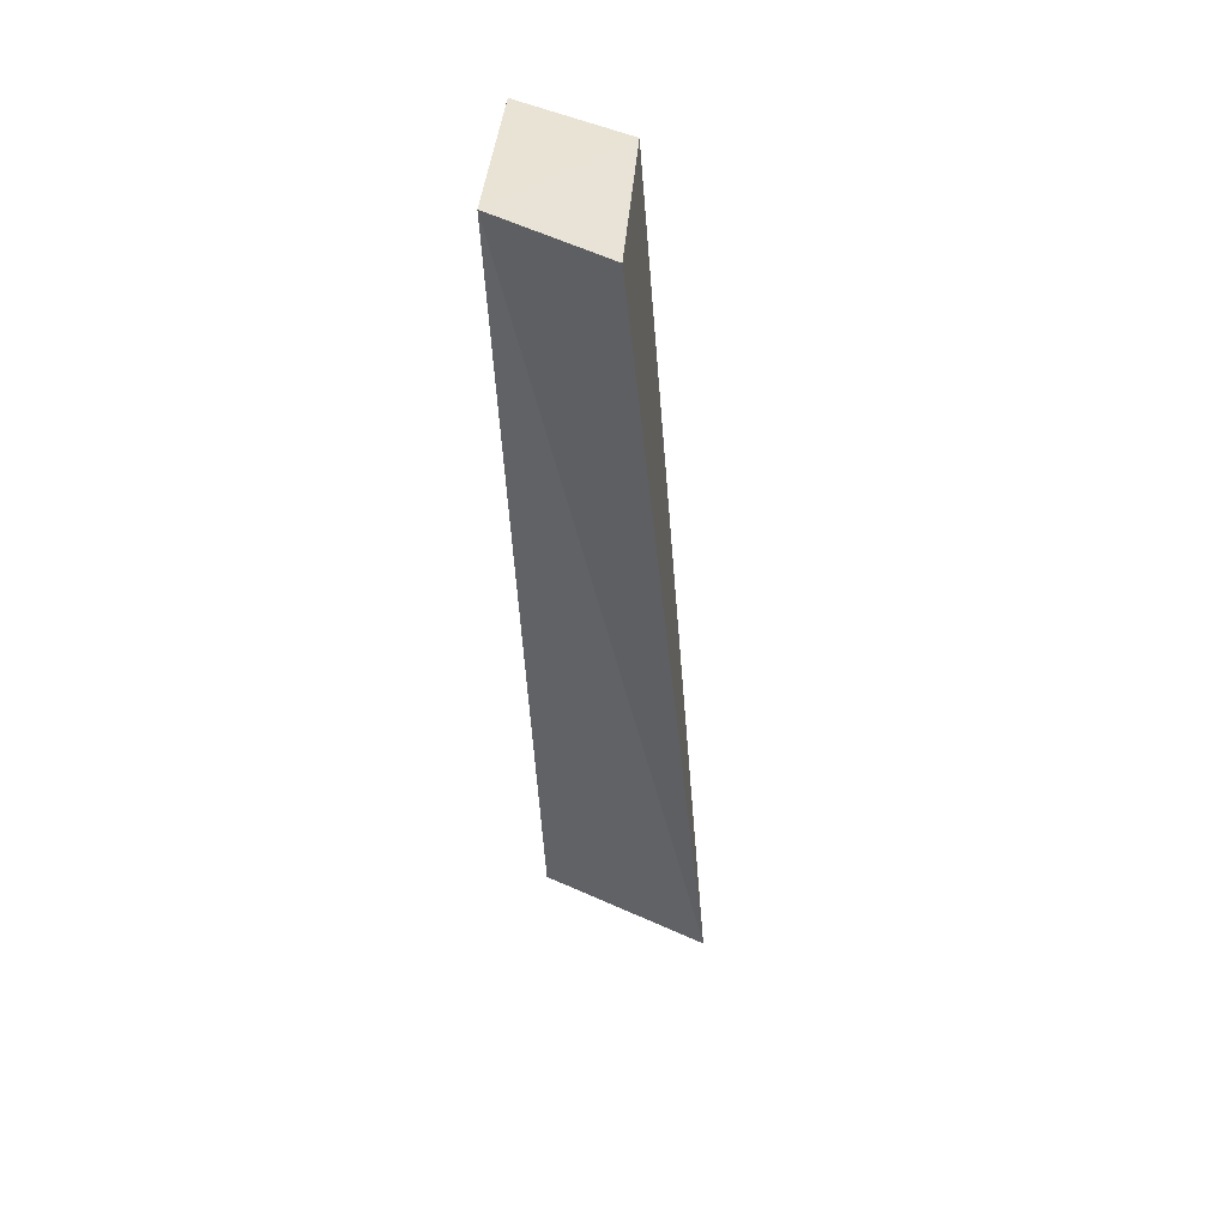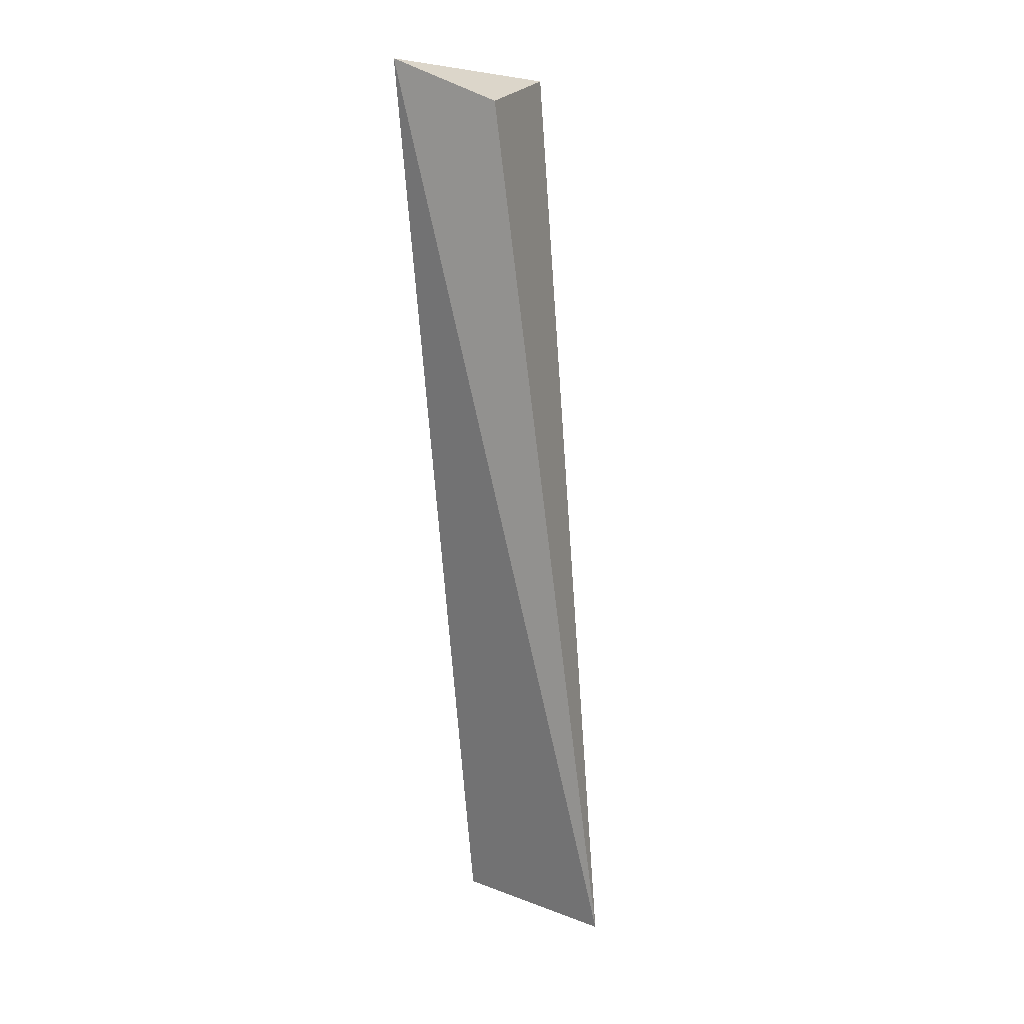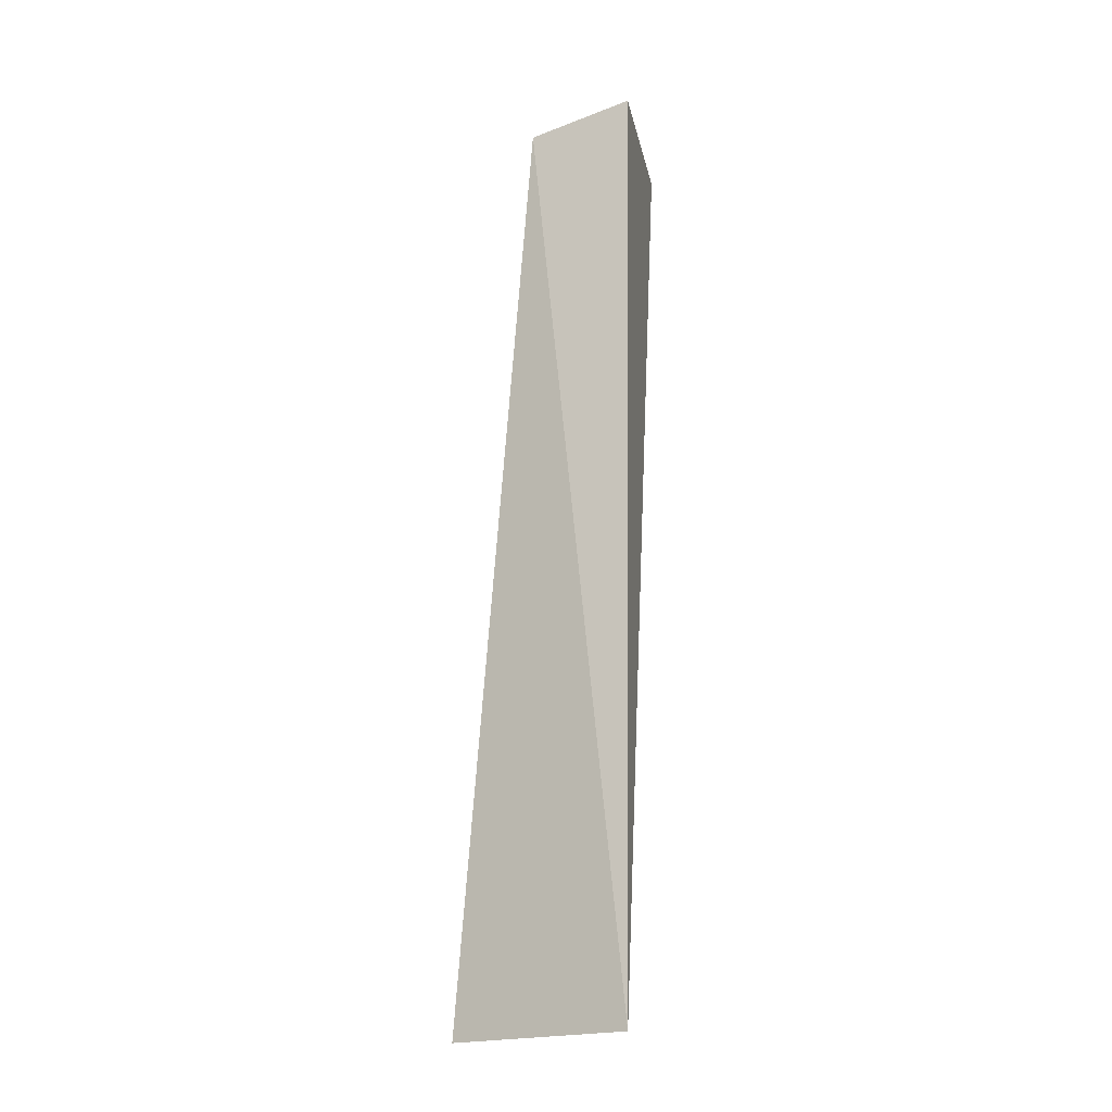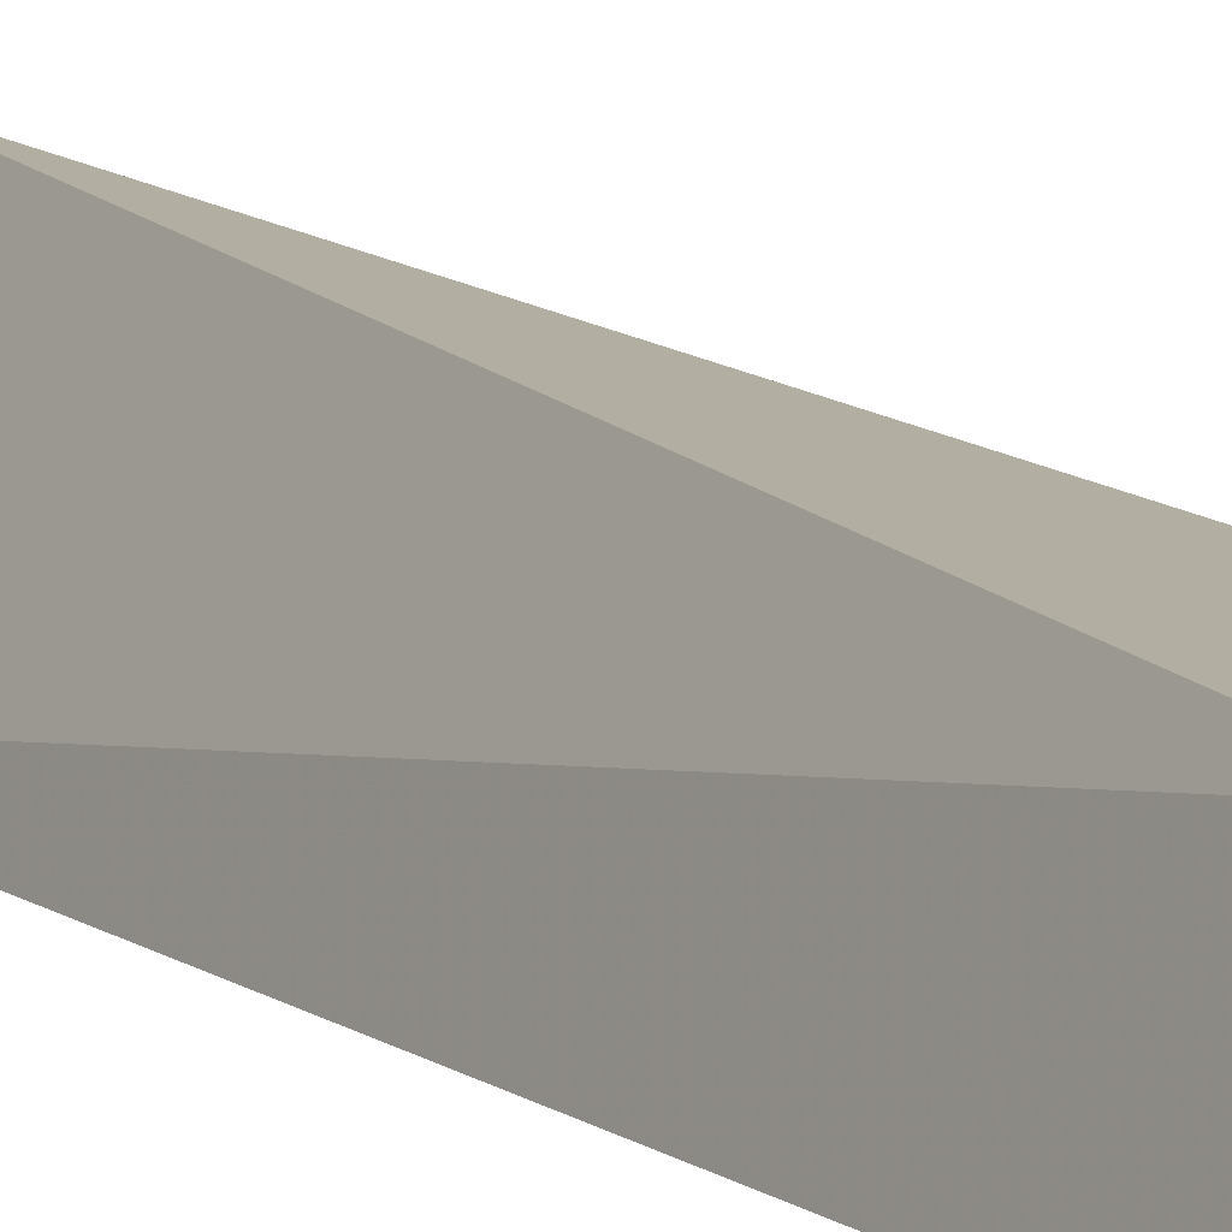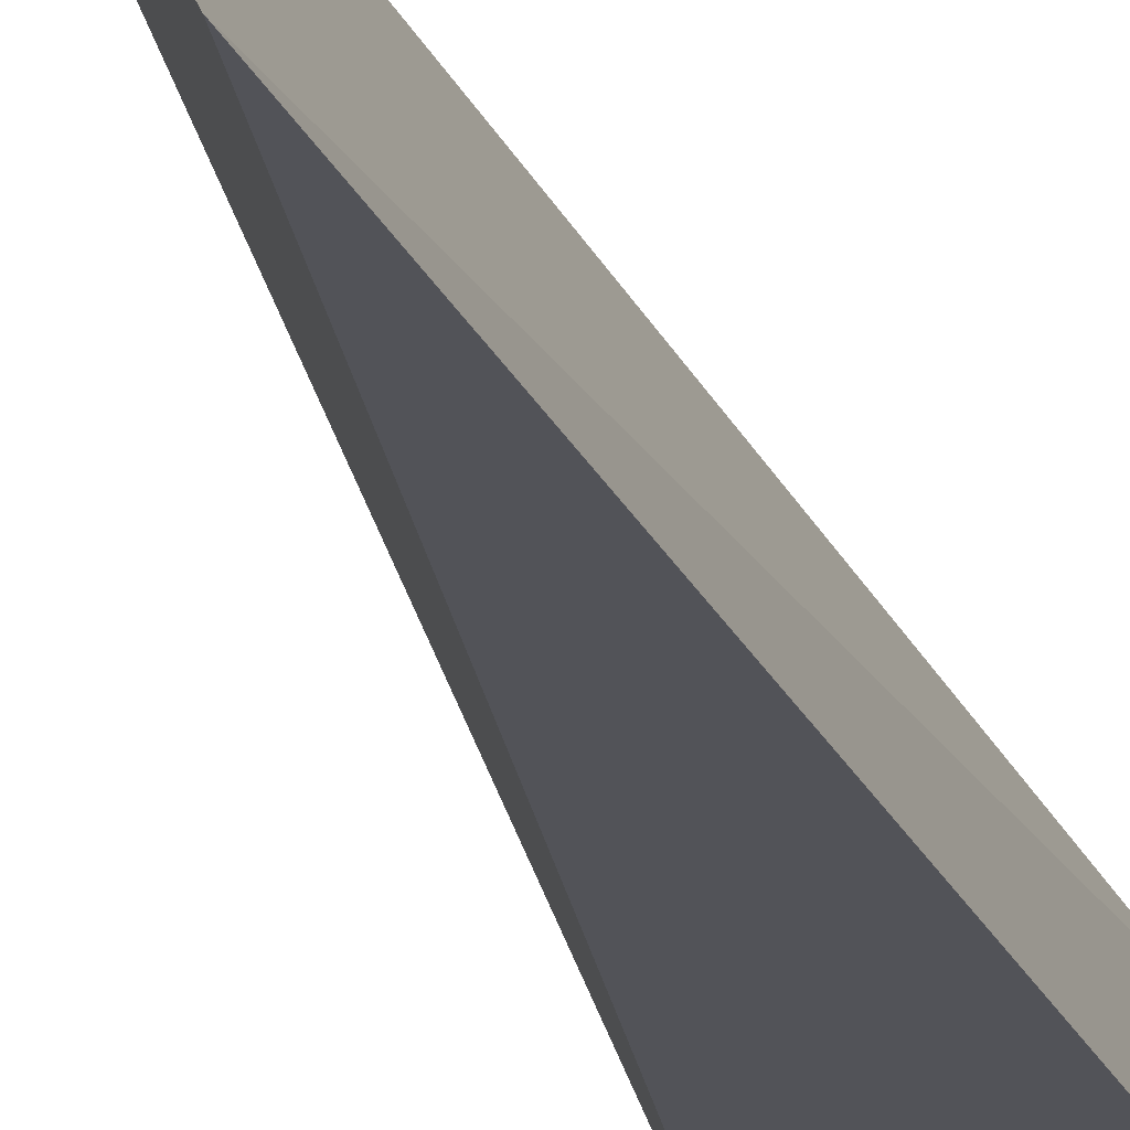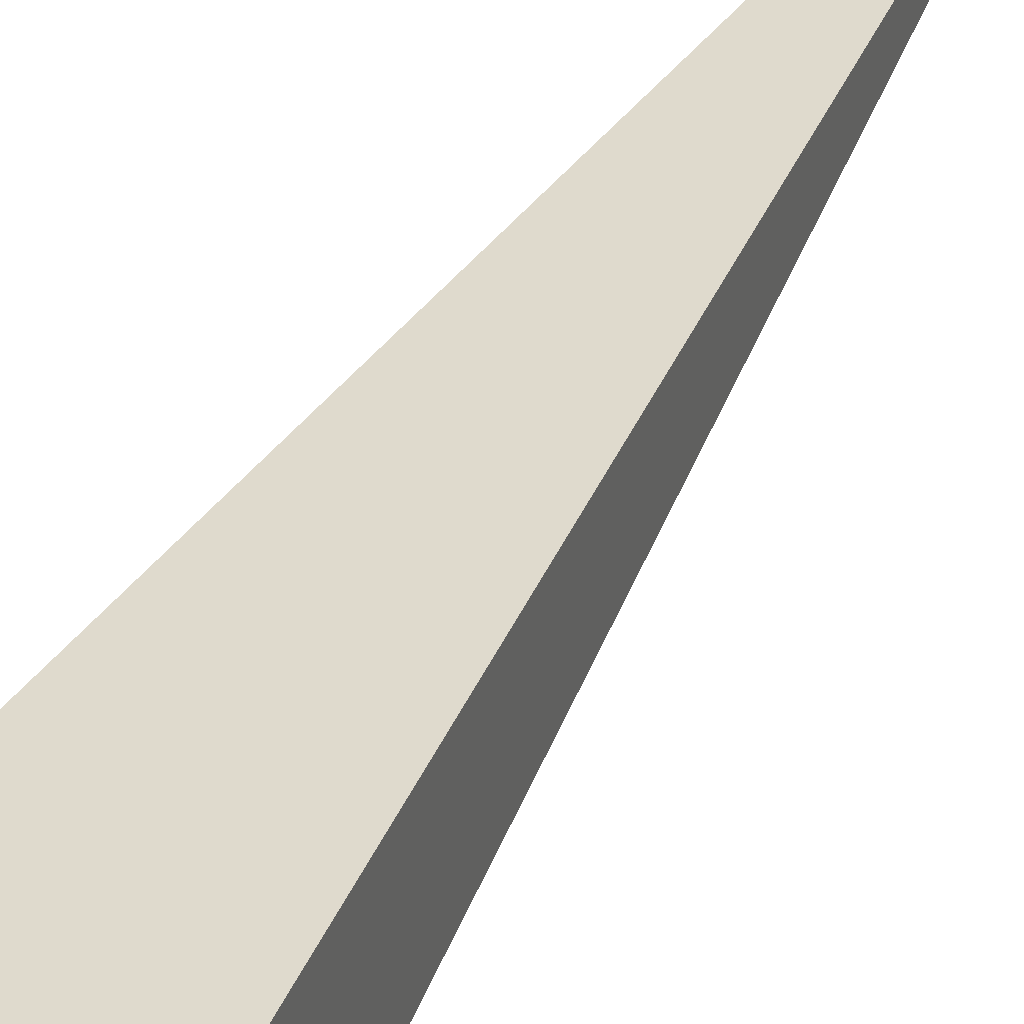
<metadata>
{"format":"obj","ext":"obj","renderer":"f3d","projection":"perspective","resolution":1024,"background":"white","views":[{"elev":41.6,"azim":-87.7,"up":"+Y"},{"elev":10.9,"azim":-73.9,"up":"+Y"},{"elev":-19.6,"azim":98.1,"up":"+Y"},{"elev":6.9,"azim":155.2,"up":"+Z"},{"elev":-21.4,"azim":19.7,"up":"+Z"},{"elev":26.2,"azim":-154.8,"up":"+Z"}]}
</metadata>
<code>
v 0.1194 -0.09253 0.2332
v 0.1407 -0.09253 0.1908
v 0.1273 0.138 0.2143
v 0.09248 0.1422 0.1863
v 0.1359 0.1413 0.1884
v 0.09242 0.1317 0.2123
f 1 2 3
f 2 1 4
f 5 3 2
f 5 2 4
f 5 4 3
f 6 1 3
f 6 3 4
f 6 4 1

</code>
